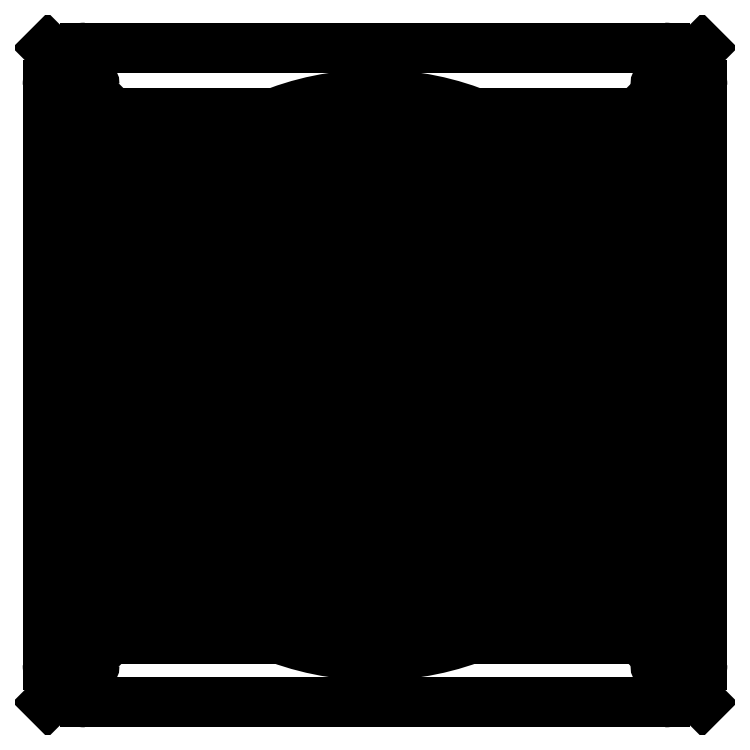
<metadata>
{"format":"dxf","ext":"dxf","renderer":"ezdxf+matplotlib","layout":"modelspace","background":"white","min_lineweight":24,"dpi":150}
</metadata>
<code>
0
SECTION
2
ENTITIES
0
INSERT
8
0
2
FanGrill
10
0
20
0
30
0
41
10
42
10
43
10
0
ENDSEC
0
EOF

</code>
